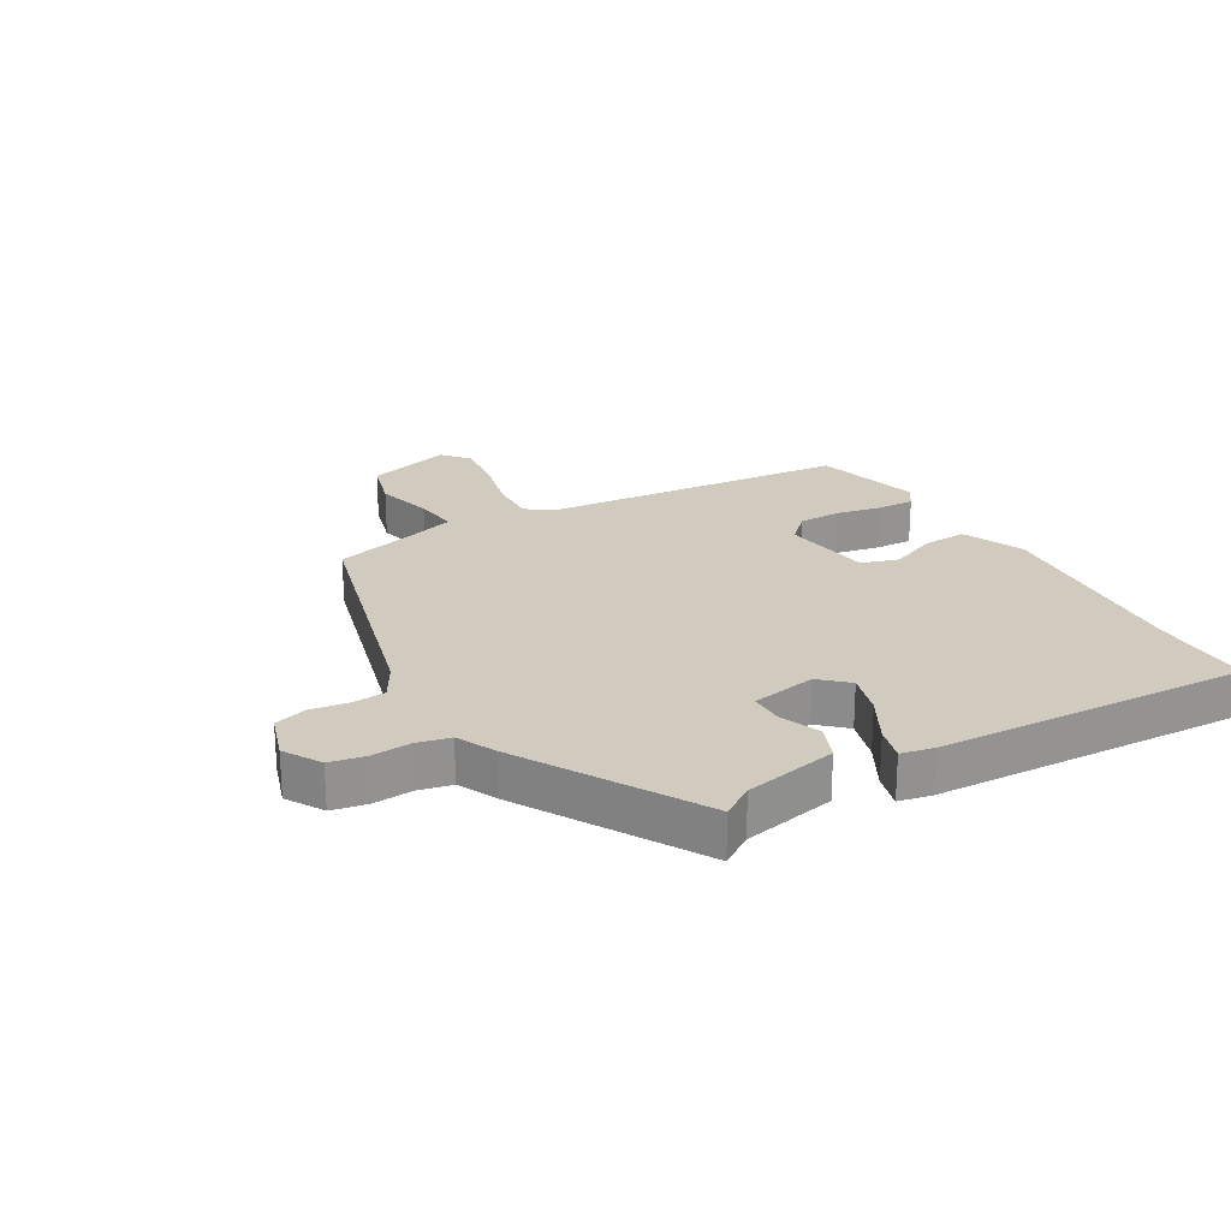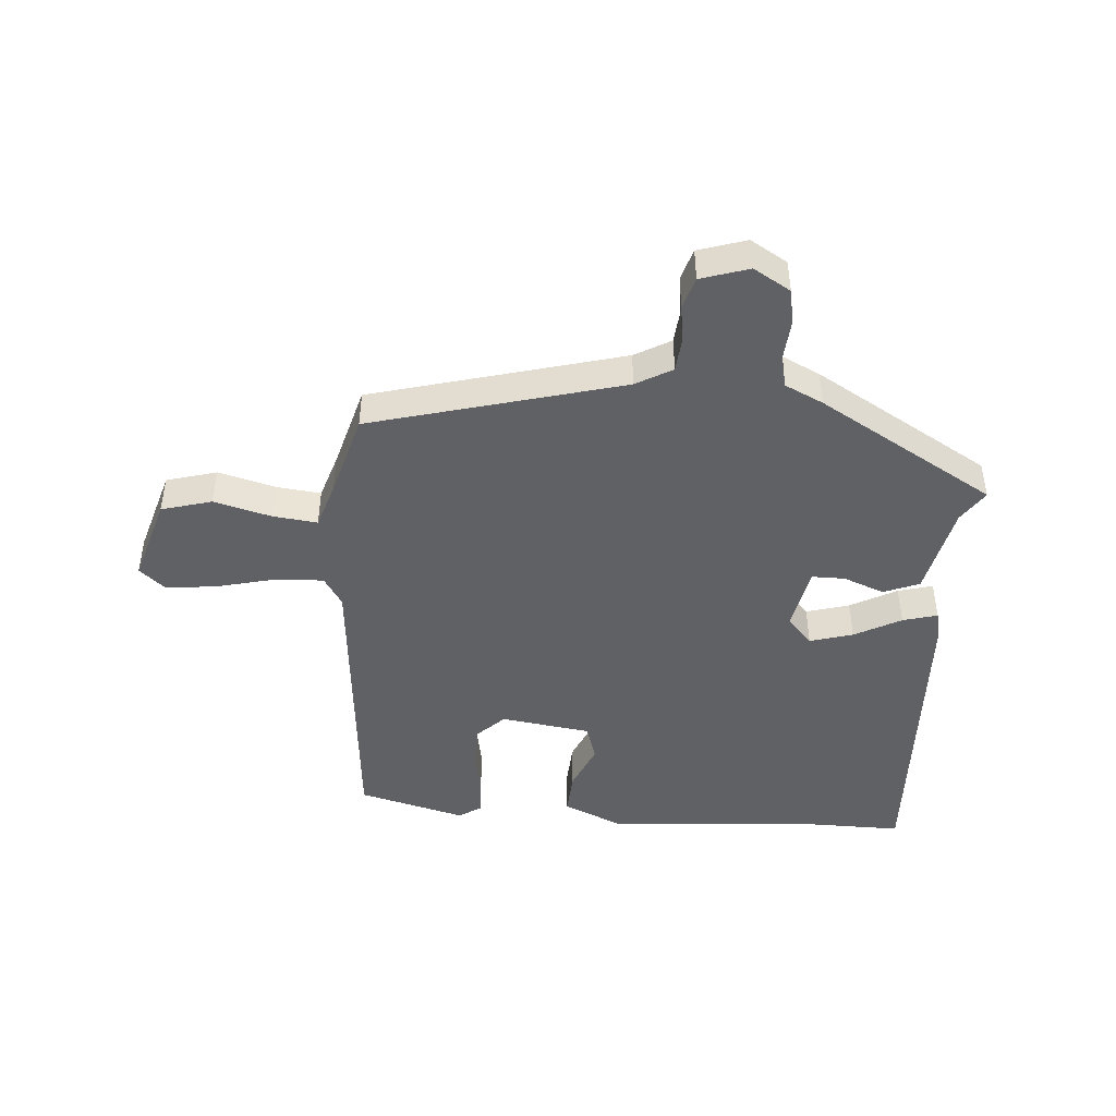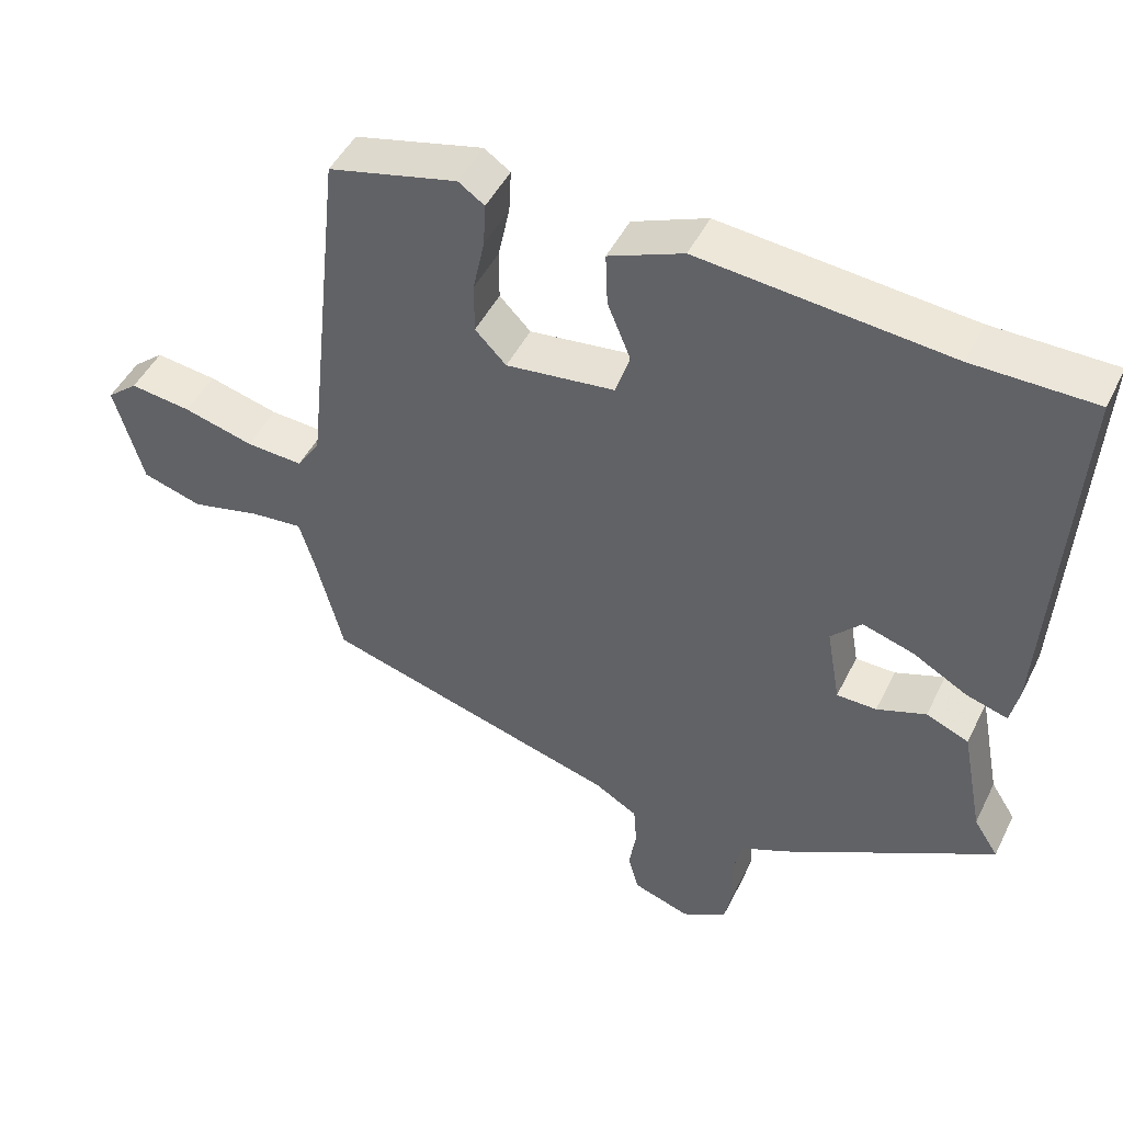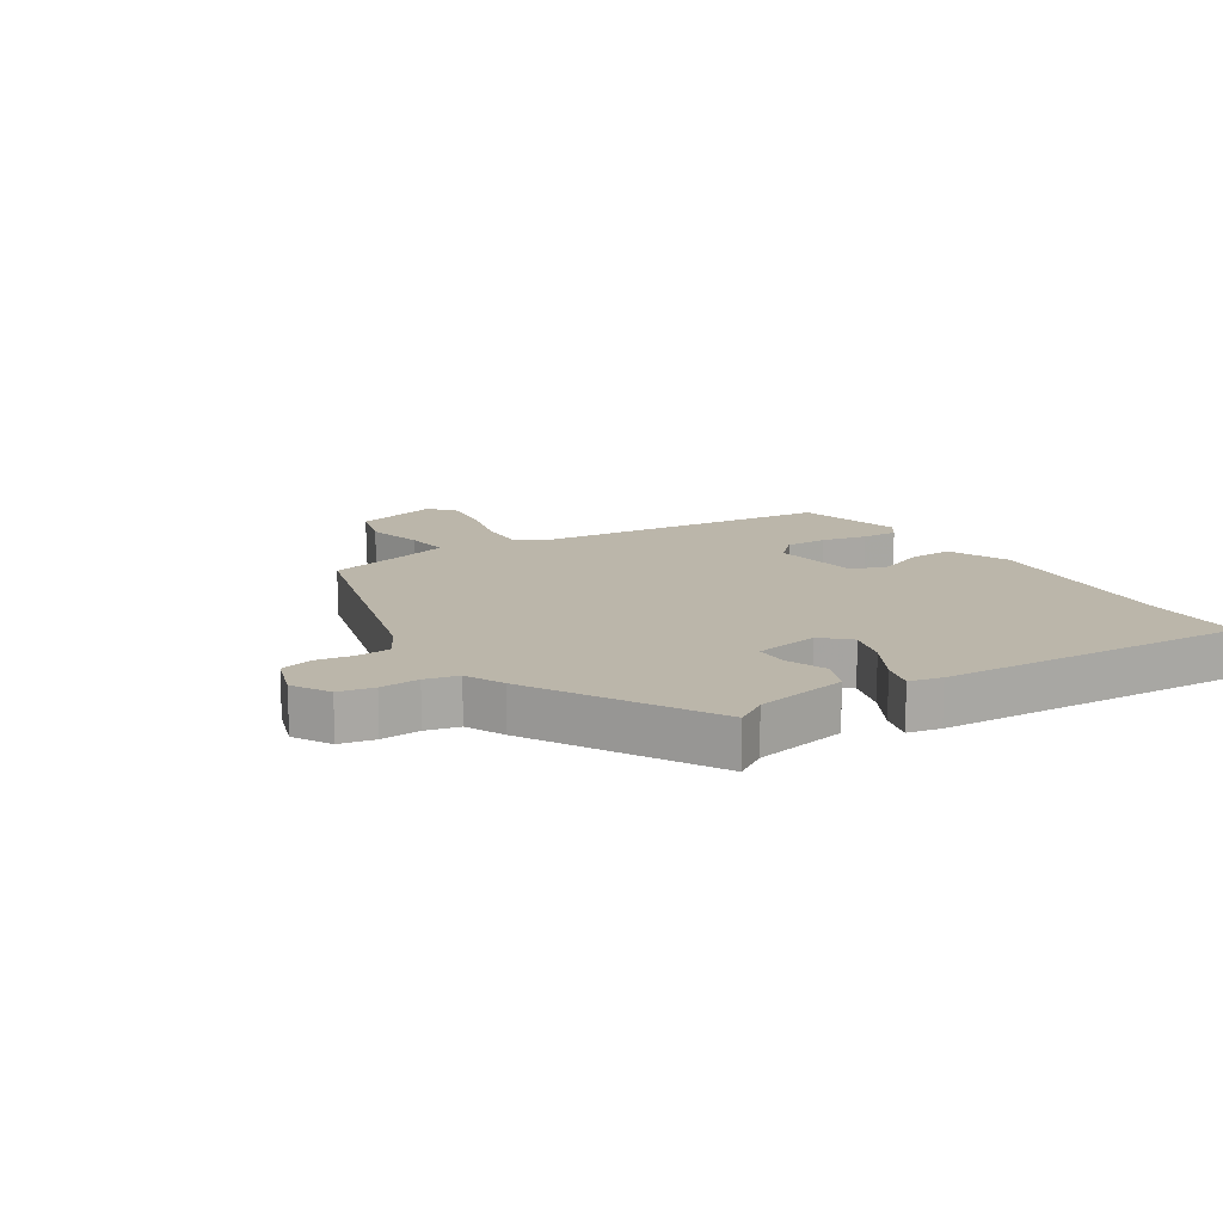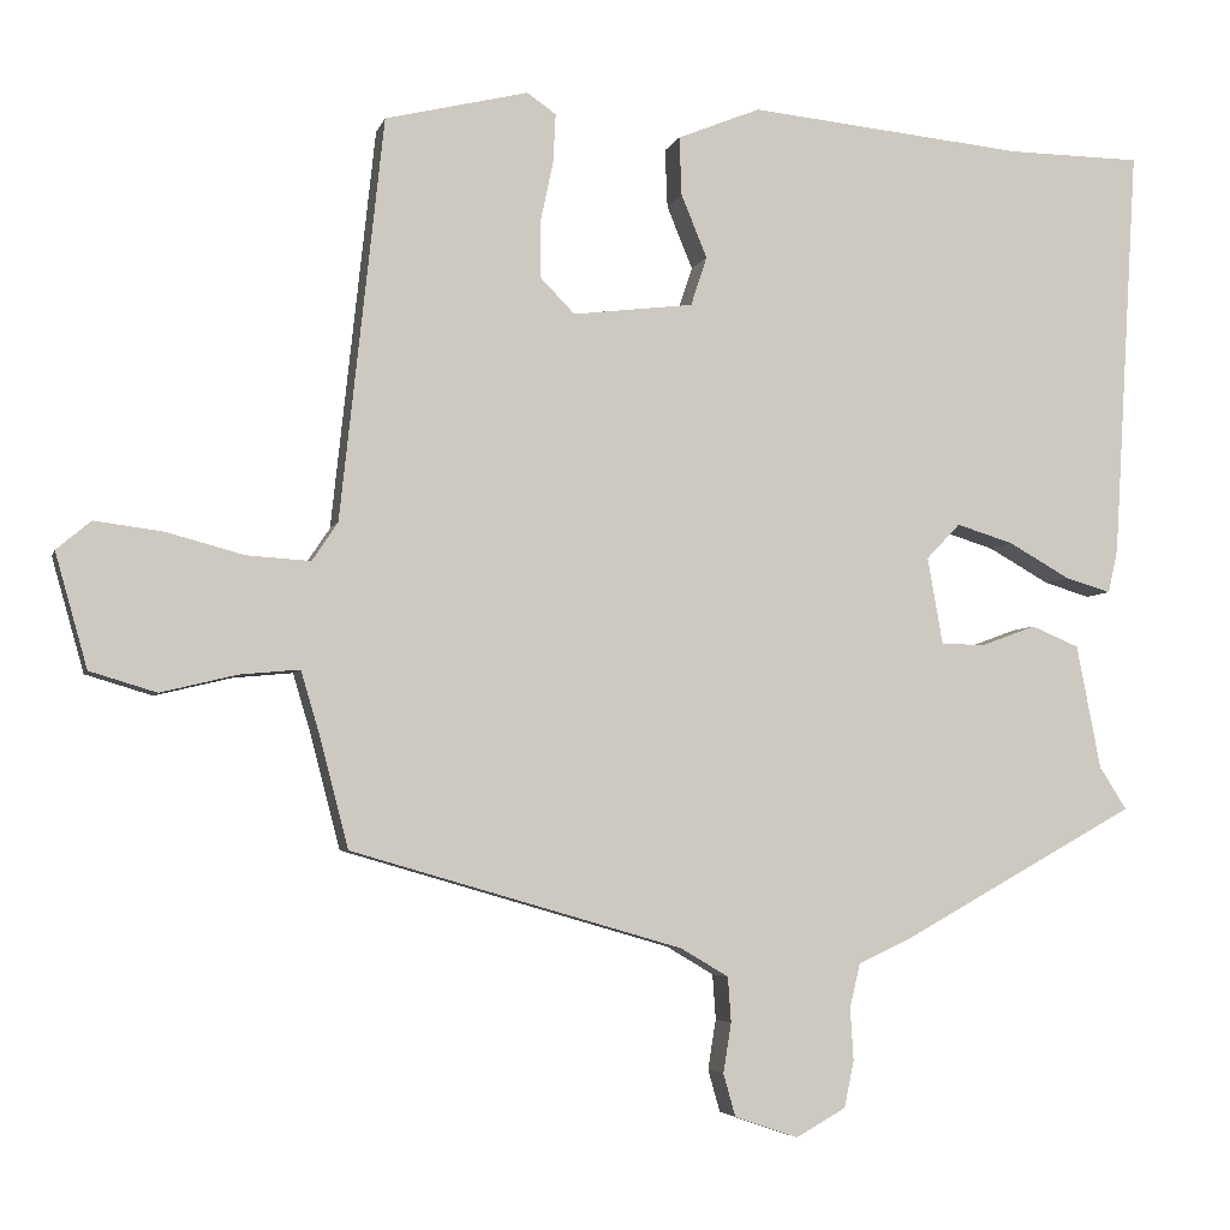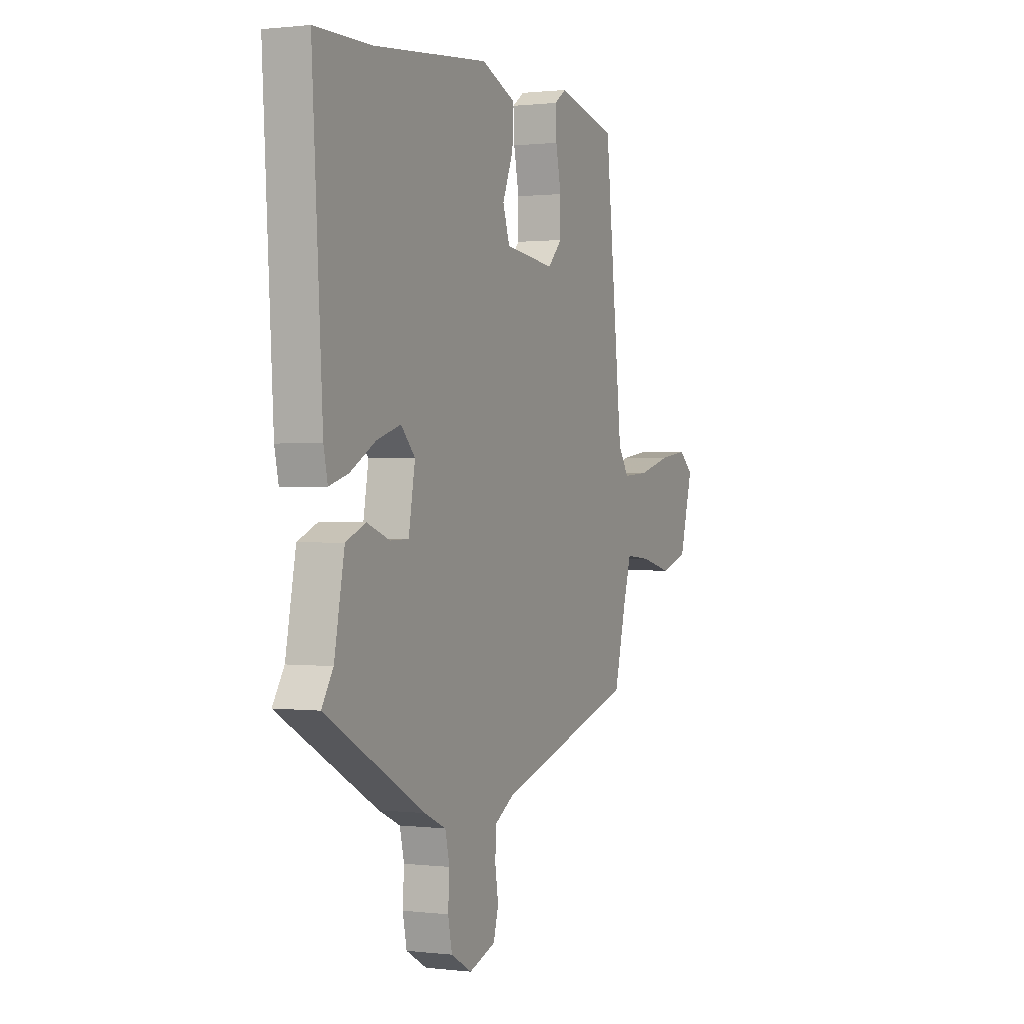
<metadata>
{"format":"obj","ext":"obj","renderer":"f3d","projection":"perspective","resolution":1024,"background":"white","views":[{"elev":23.4,"azim":-121.1,"up":"+Y"},{"elev":-45.8,"azim":174.5,"up":"+Y"},{"elev":47.2,"azim":-154.6,"up":"+Z"},{"elev":13.9,"azim":-123.0,"up":"+Y"},{"elev":-4.6,"azim":166.2,"up":"+Z"},{"elev":0.7,"azim":-66.1,"up":"+Z"}]}
</metadata>
<code>
v -0.512 0.07 -0.345
v -0.478 0.07 -0.292
v -0.448 0.07 -0.138
v -0.389 0.07 -0.113
v -0.321 0.07 -0.138
v -0.266 0.07 -0.137
v -0.247 0.07 -0.029
v -0.289 0.07 0.015
v -0.36 0.07 -0.007
v -0.436 0.07 -0.05
v -0.493 0.07 -0.067
v -0.505 0.07 -0.013
v -0.536 0.07 0.5
v -0.369 0.07 0.502
v -0.025 0.07 0.536
v 0.078 0.07 0.494
v 0.075 0.07 0.421
v 0.043 0.07 0.343
v 0.063 0.07 0.282
v 0.213 0.07 0.264
v 0.256 0.07 0.308
v 0.256 0.07 0.378
v 0.24 0.07 0.454
v 0.237 0.07 0.514
v 0.273 0.07 0.539
v 0.451 0.07 0.496
v 0.505 0.07 -0.003
v 0.537 0.07 -0.051
v 0.616 0.07 -0.046
v 0.713 0.07 -0.02
v 0.798 0.07 -0.009
v 0.841 0.07 -0.045
v 0.801 0.07 -0.187
v 0.718 0.07 -0.212
v 0.623 0.07 -0.189
v 0.549 0.07 -0.182
v 0.526 0.07 -0.259
v 0.49 0.07 -0.398
v 0.077 0.07 -0.518
v 0.018 0.07 -0.553
v 0.014 0.07 -0.609
v 0.024 0.07 -0.671
v 0.009 0.07 -0.724
v -0.07 0.07 -0.751
v -0.132 0.07 -0.716
v -0.144 0.07 -0.658
v -0.14 0.07 -0.593
v -0.153 0.07 -0.538
v -0.217 0.07 -0.509
v -0.512 0 -0.345
v -0.478 0 -0.292
v -0.448 0 -0.138
v -0.389 0 -0.113
v -0.321 0 -0.138
v -0.266 0 -0.137
v -0.247 0 -0.029
v -0.289 0 0.015
v -0.36 0 -0.007
v -0.436 0 -0.05
v -0.493 0 -0.067
v -0.505 0 -0.013
v -0.536 0 0.5
v -0.369 0 0.502
v -0.025 0 0.536
v 0.078 0 0.494
v 0.075 0 0.421
v 0.043 0 0.343
v 0.063 0 0.282
v 0.213 0 0.264
v 0.256 0 0.308
v 0.256 0 0.378
v 0.24 0 0.454
v 0.237 0 0.514
v 0.273 0 0.539
v 0.451 0 0.496
v 0.505 0 -0.003
v 0.537 0 -0.051
v 0.616 0 -0.046
v 0.713 0 -0.02
v 0.798 0 -0.009
v 0.841 0 -0.045
v 0.801 0 -0.187
v 0.718 0 -0.212
v 0.623 0 -0.189
v 0.549 0 -0.182
v 0.526 0 -0.259
v 0.49 0 -0.398
v 0.077 0 -0.518
v 0.018 0 -0.553
v 0.014 0 -0.609
v 0.024 0 -0.671
v 0.009 0 -0.724
v -0.07 0 -0.751
v -0.132 0 -0.716
v -0.144 0 -0.658
v -0.14 0 -0.593
v -0.153 0 -0.538
v -0.217 0 -0.509
f 48 49 1 2
f 45 46 47
f 44 45 47
f 43 44 47
f 42 43 47
f 41 42 47
f 40 41 47 48
f 3 4 5
f 2 3 5
f 48 2 5
f 40 48 5
f 39 40 5
f 39 5 6
f 38 39 6
f 37 38 6
f 33 34 35
f 32 33 35
f 31 32 35
f 30 31 35
f 29 30 35
f 28 29 35 36
f 37 6 7
f 36 37 7
f 28 36 7
f 27 28 7
f 25 26 27
f 24 25 27
f 23 24 27
f 22 23 27
f 16 17 18
f 15 16 18
f 14 15 18
f 14 18 19
f 13 14 19
f 12 13 19
f 11 12 19
f 10 11 19
f 9 10 19
f 8 9 19 20
f 27 7 8 20
f 21 22 27
f 20 21 27
f 51 50 98 97
f 96 95 94
f 96 94 93
f 96 93 92
f 96 92 91
f 96 91 90
f 97 96 90 89
f 54 53 52
f 54 52 51
f 54 51 97
f 54 97 89
f 54 89 88
f 55 54 88
f 55 88 87
f 55 87 86
f 84 83 82
f 84 82 81
f 84 81 80
f 84 80 79
f 84 79 78
f 85 84 78 77
f 56 55 86
f 56 86 85
f 56 85 77
f 56 77 76
f 76 75 74
f 76 74 73
f 76 73 72
f 76 72 71
f 67 66 65
f 67 65 64
f 67 64 63
f 68 67 63
f 68 63 62
f 68 62 61
f 68 61 60
f 68 60 59
f 68 59 58
f 69 68 58 57
f 69 57 56 76
f 76 71 70
f 76 70 69
f 1 50 51 2
f 2 51 52 3
f 3 52 53 4
f 4 53 54 5
f 5 54 55 6
f 6 55 56 7
f 7 56 57 8
f 8 57 58 9
f 9 58 59 10
f 10 59 60 11
f 11 60 61 12
f 12 61 62 13
f 13 62 63 14
f 14 63 64 15
f 15 64 65 16
f 16 65 66 17
f 17 66 67 18
f 18 67 68 19
f 19 68 69 20
f 20 69 70 21
f 21 70 71 22
f 22 71 72 23
f 23 72 73 24
f 24 73 74 25
f 25 74 75 26
f 26 75 76 27
f 27 76 77 28
f 28 77 78 29
f 29 78 79 30
f 30 79 80 31
f 31 80 81 32
f 32 81 82 33
f 33 82 83 34
f 34 83 84 35
f 35 84 85 36
f 36 85 86 37
f 37 86 87 38
f 38 87 88 39
f 39 88 89 40
f 40 89 90 41
f 41 90 91 42
f 42 91 92 43
f 43 92 93 44
f 44 93 94 45
f 45 94 95 46
f 46 95 96 47
f 47 96 97 48
f 48 97 98 49
f 49 98 50 1

</code>
